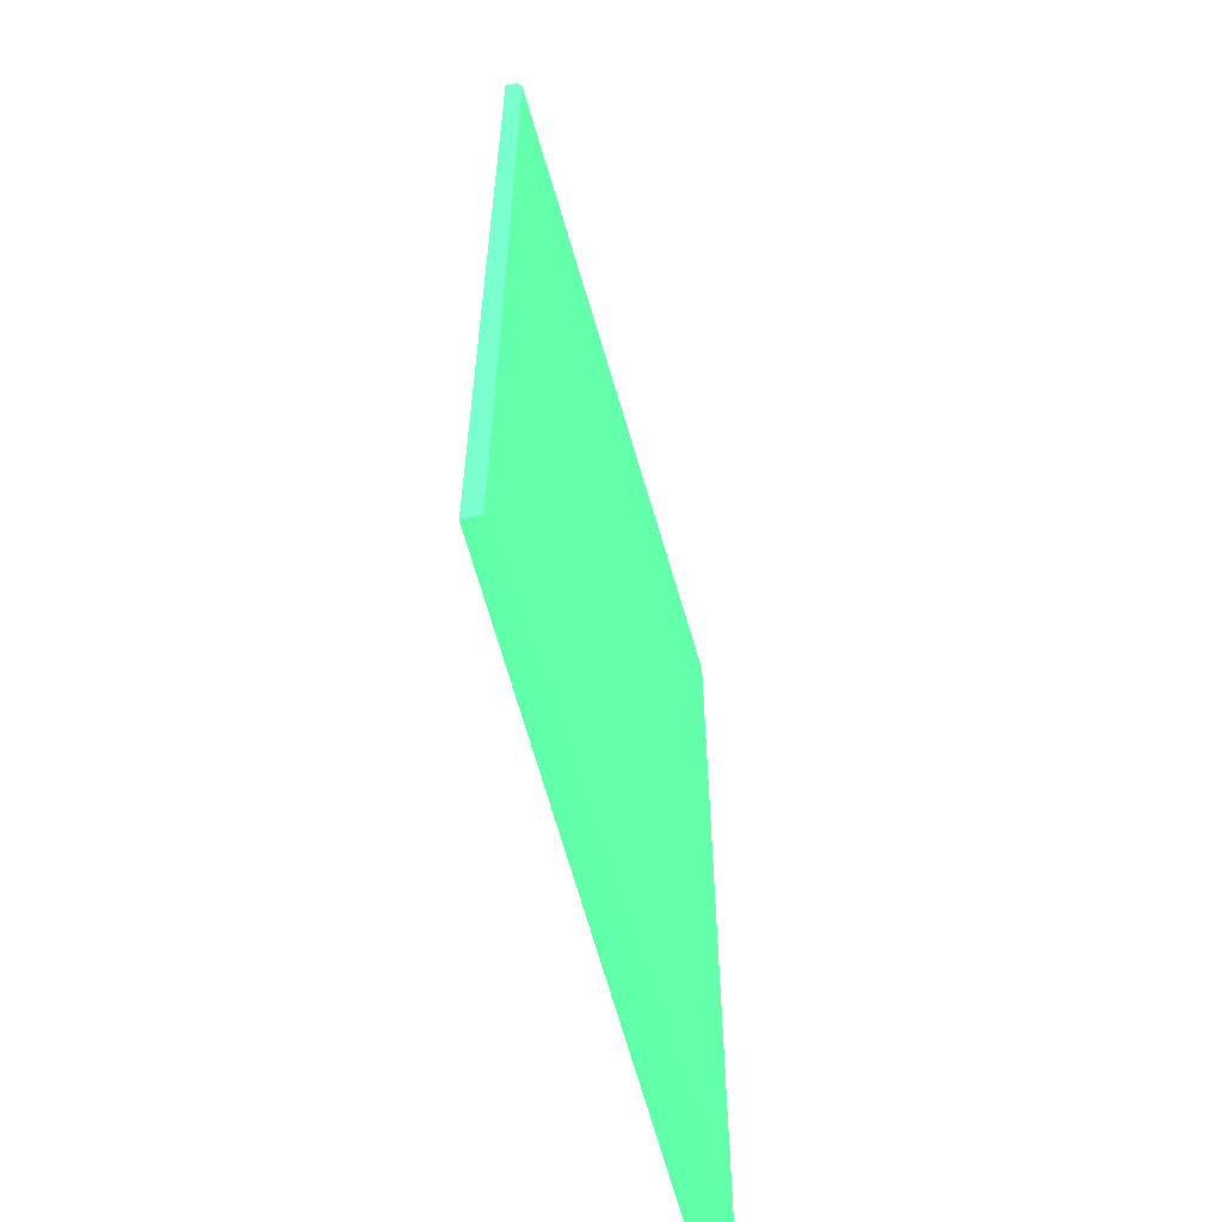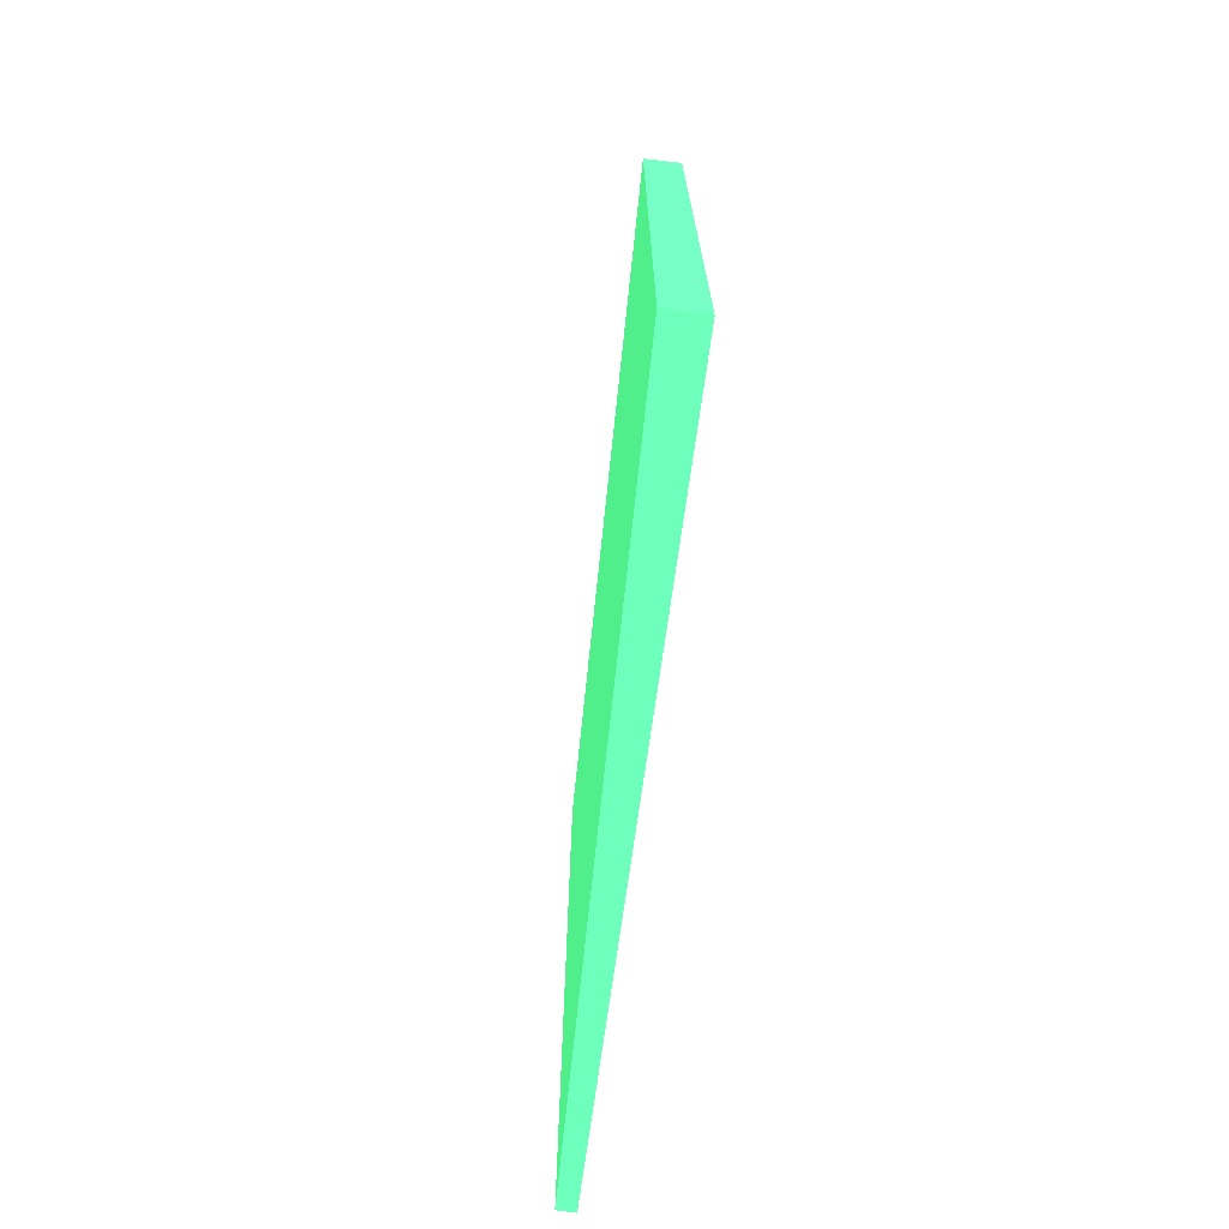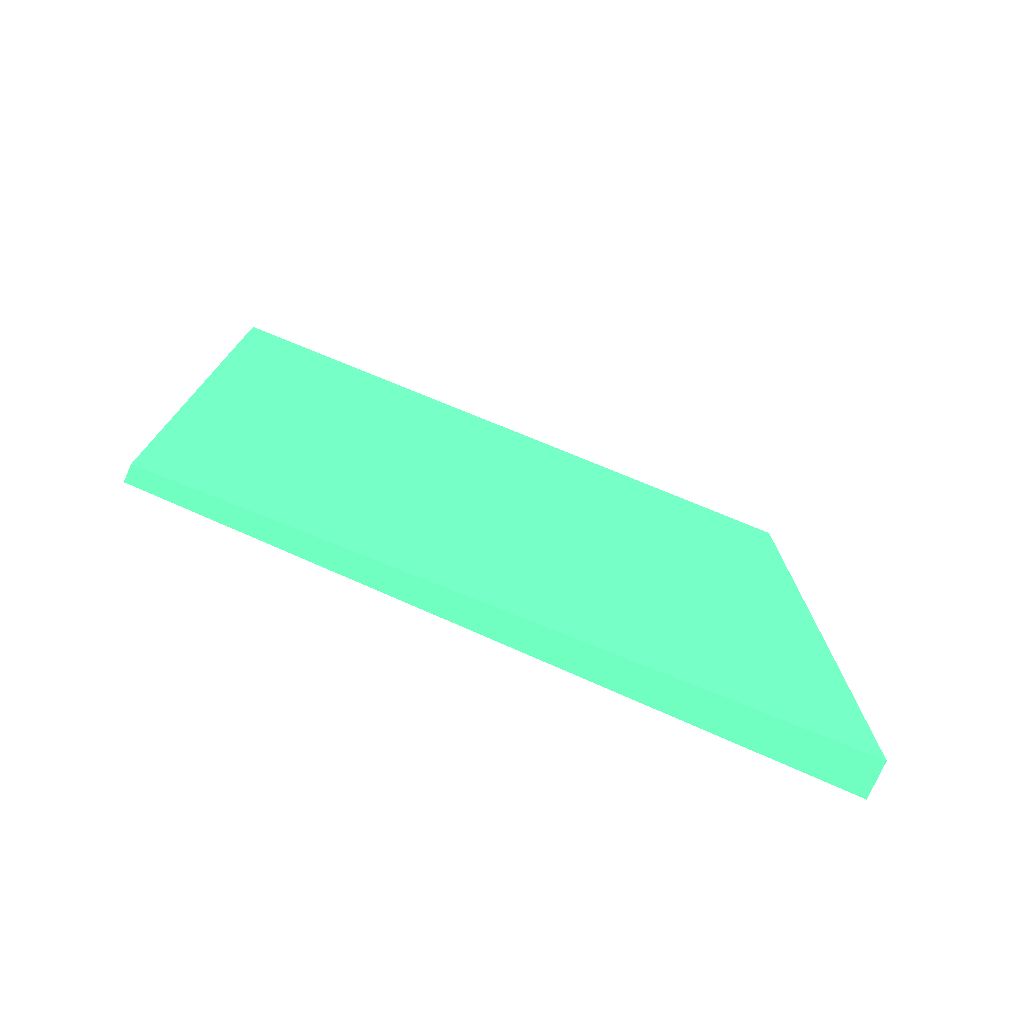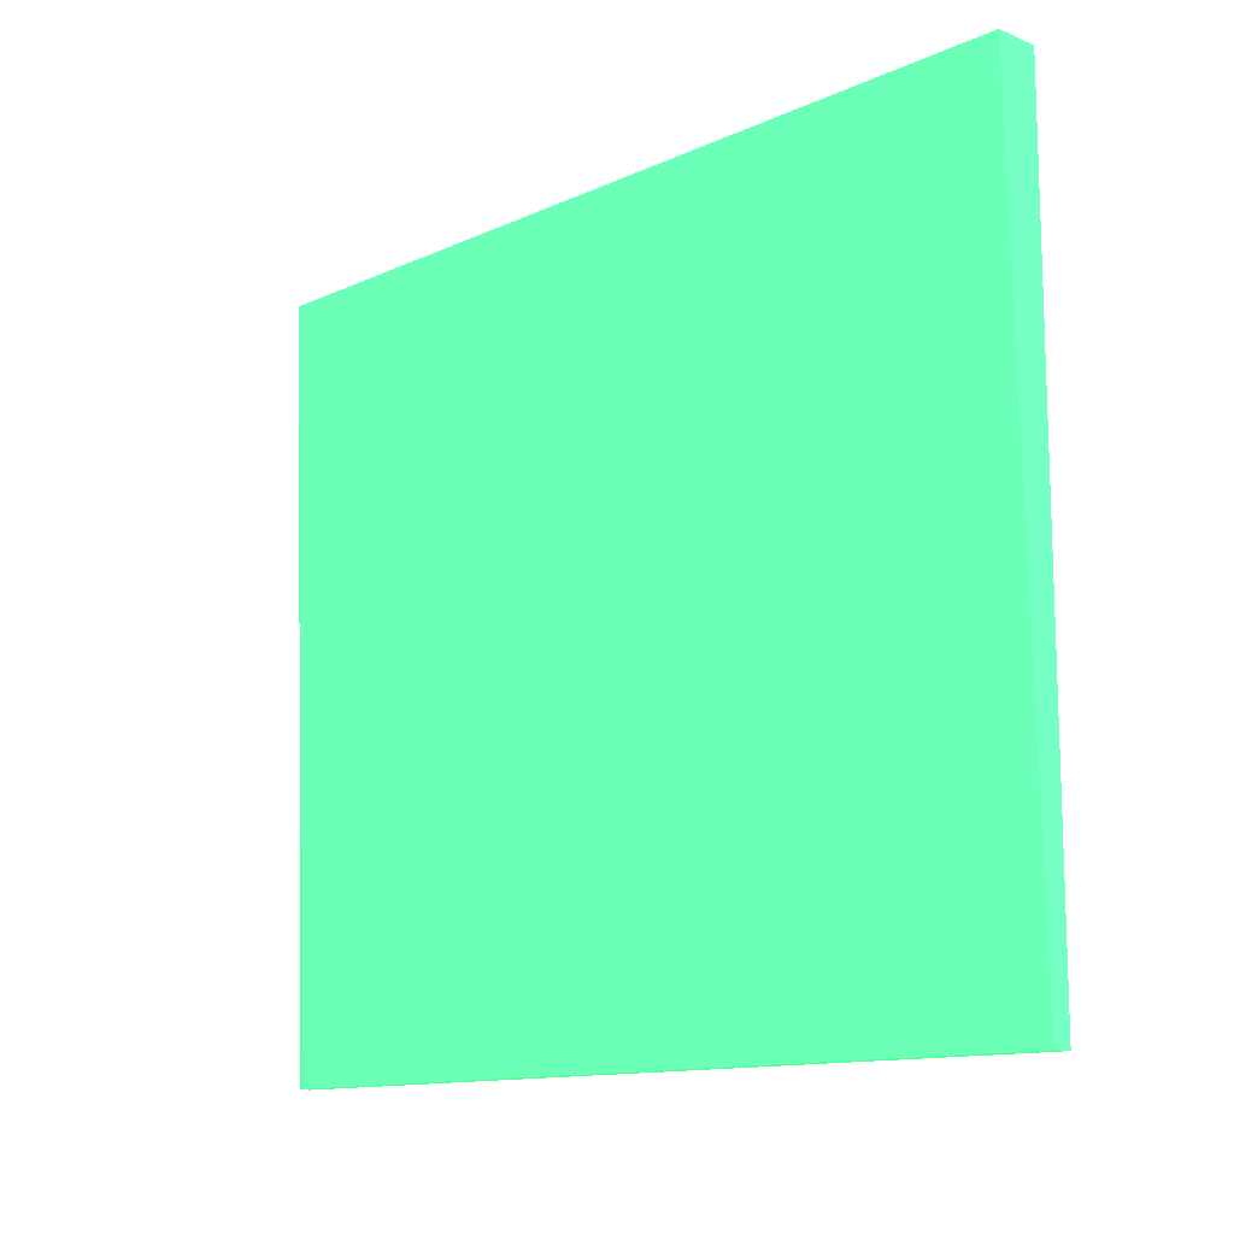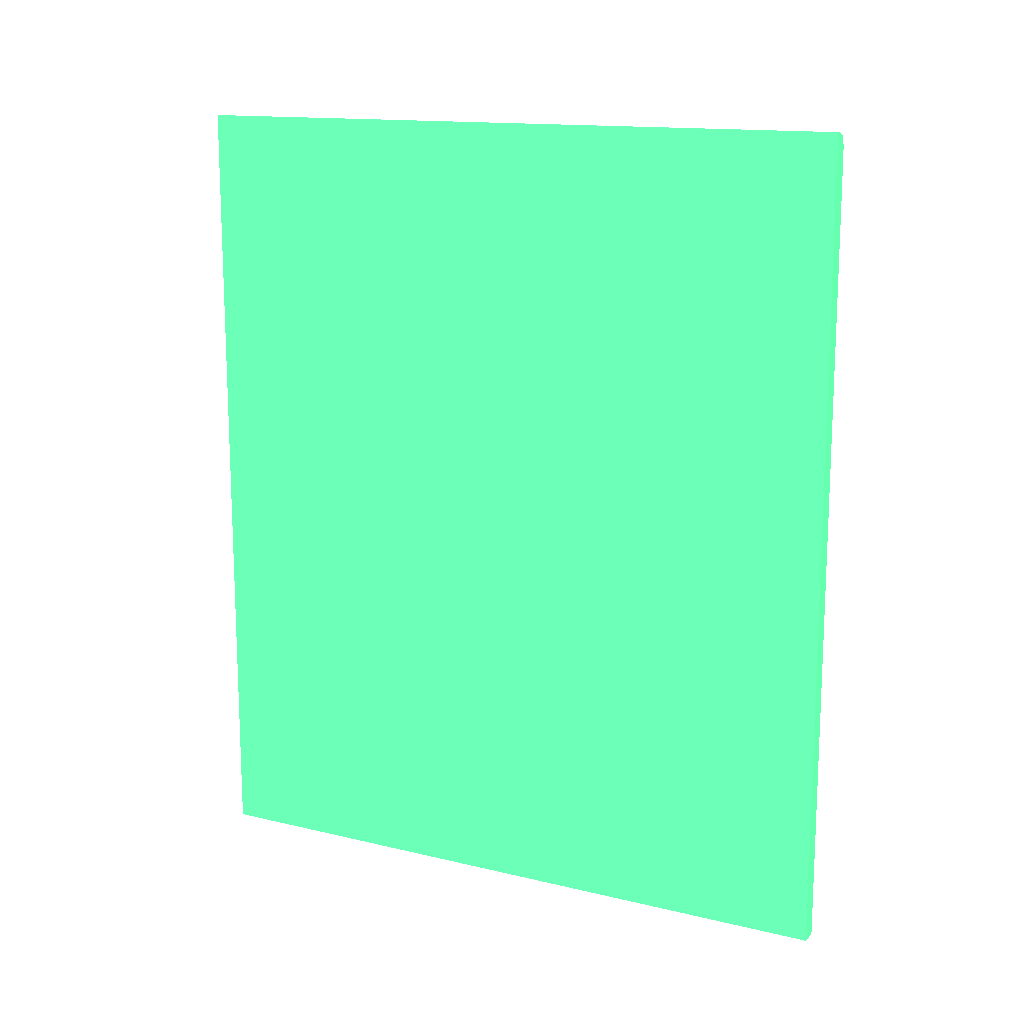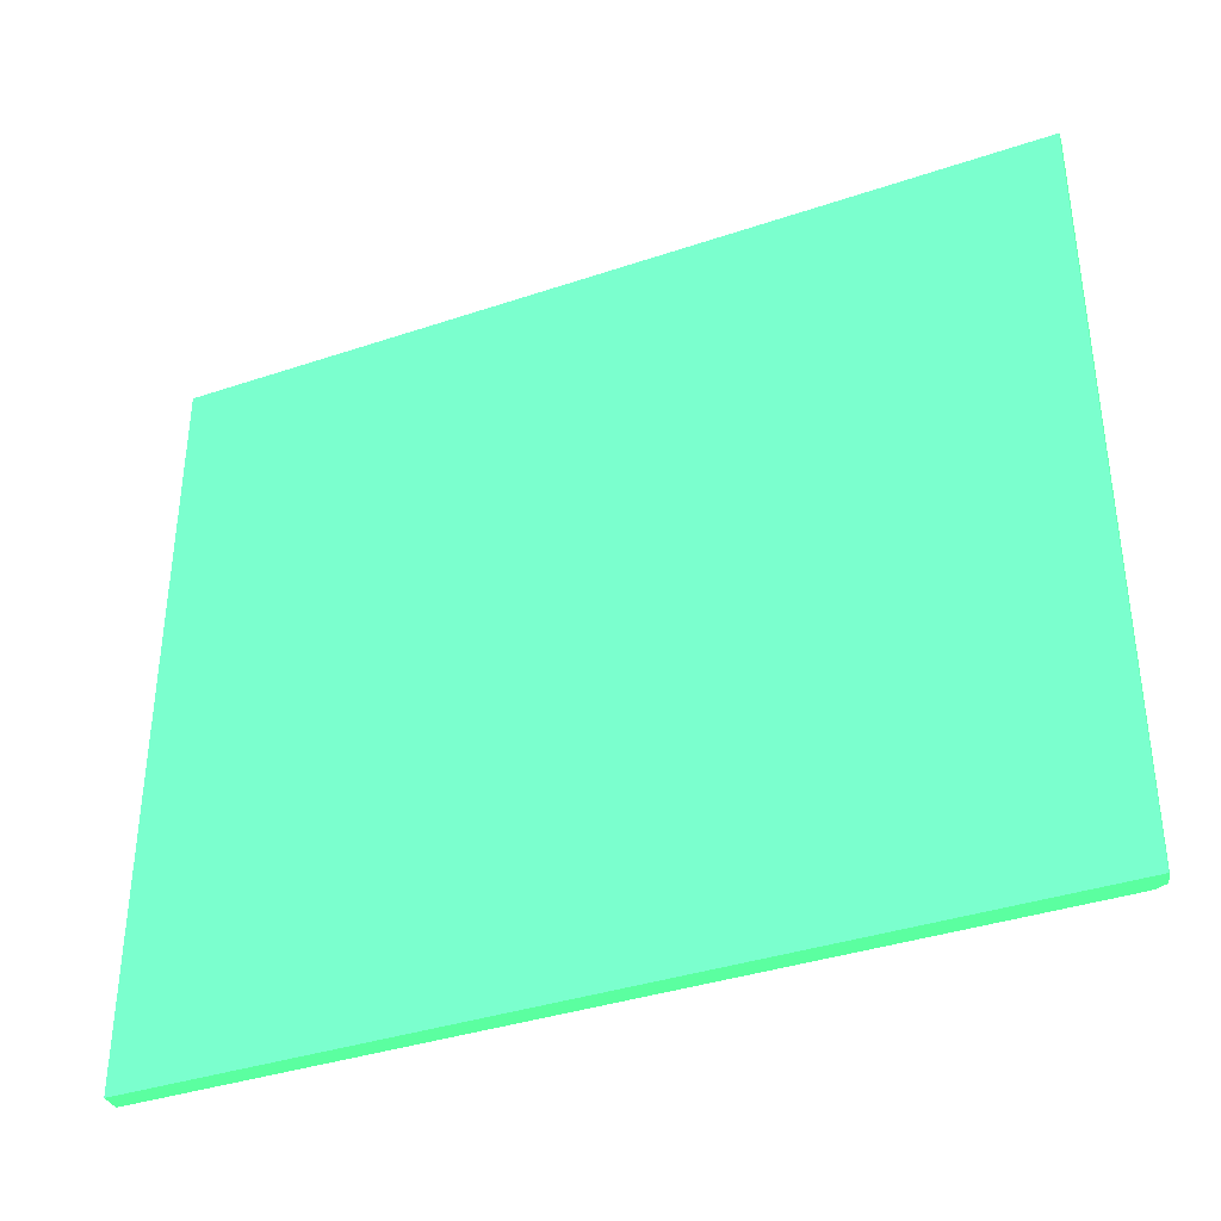
<metadata>
{"format":"obj","ext":"obj","renderer":"f3d","projection":"perspective","resolution":1024,"background":"white","views":[{"elev":-57.0,"azim":-166.5,"up":"+Y"},{"elev":-72.0,"azim":-7.9,"up":"+Y"},{"elev":-76.3,"azim":-114.1,"up":"+Y"},{"elev":-12.5,"azim":-43.5,"up":"+Z"},{"elev":14.2,"azim":117.9,"up":"+Y"},{"elev":-37.0,"azim":113.5,"up":"+Z"}]}
</metadata>
<code>
v 0.009394 0.03821 0.02356 0.2627 0.7725 0.4549
v 0.009394 0.03821 0.001891 0.2627 0.7725 0.4549
v 0.00931 0.03821 0.02356 0.2627 0.7725 0.4549
v 0.009394 0.01308 0.02356 0.2627 0.7725 0.4549
v 0.00931 0.03821 0.001891 0.2627 0.7725 0.4549
v 0.009394 0.01308 0.001891 0.2627 0.7725 0.4549
v 0.00912 0.03819 0.02356 0.2627 0.7725 0.4549
v 0.008171 0.01308 0.02356 0.2627 0.7725 0.4549
v 0.009164 0.03816 0.001891 0.2627 0.7725 0.4549
v 0.008171 0.038 0.02356 0.2627 0.7725 0.4549
v 0.008863 0.01308 0.001891 0.2627 0.7725 0.4549
v 0.008171 0.03781 0.02356 0.2627 0.7725 0.4549
v 0.009 0.0381 0.001891 0.2627 0.7725 0.4549
v 0.008932 0.03795 0.001891 0.2627 0.7725 0.4549
v 0.008872 0.03781 0.001891 0.2627 0.7725 0.4549
v 0.008863 0.03743 0.001891 0.2627 0.7725 0.4549
f 1 2 5
f 1 5 3
f 1 3 7
f 1 7 10
f 1 10 12
f 1 12 8
f 1 8 4
f 1 4 6
f 1 6 2
f 2 6 11
f 2 11 16
f 2 16 15
f 2 15 14
f 2 14 13
f 2 13 9
f 2 9 5
f 3 5 7
f 4 8 11
f 4 11 6
f 5 9 10
f 5 10 7
f 8 12 16
f 8 16 11
f 9 13 10
f 10 13 14
f 10 14 15
f 10 15 16
f 10 16 12

</code>
